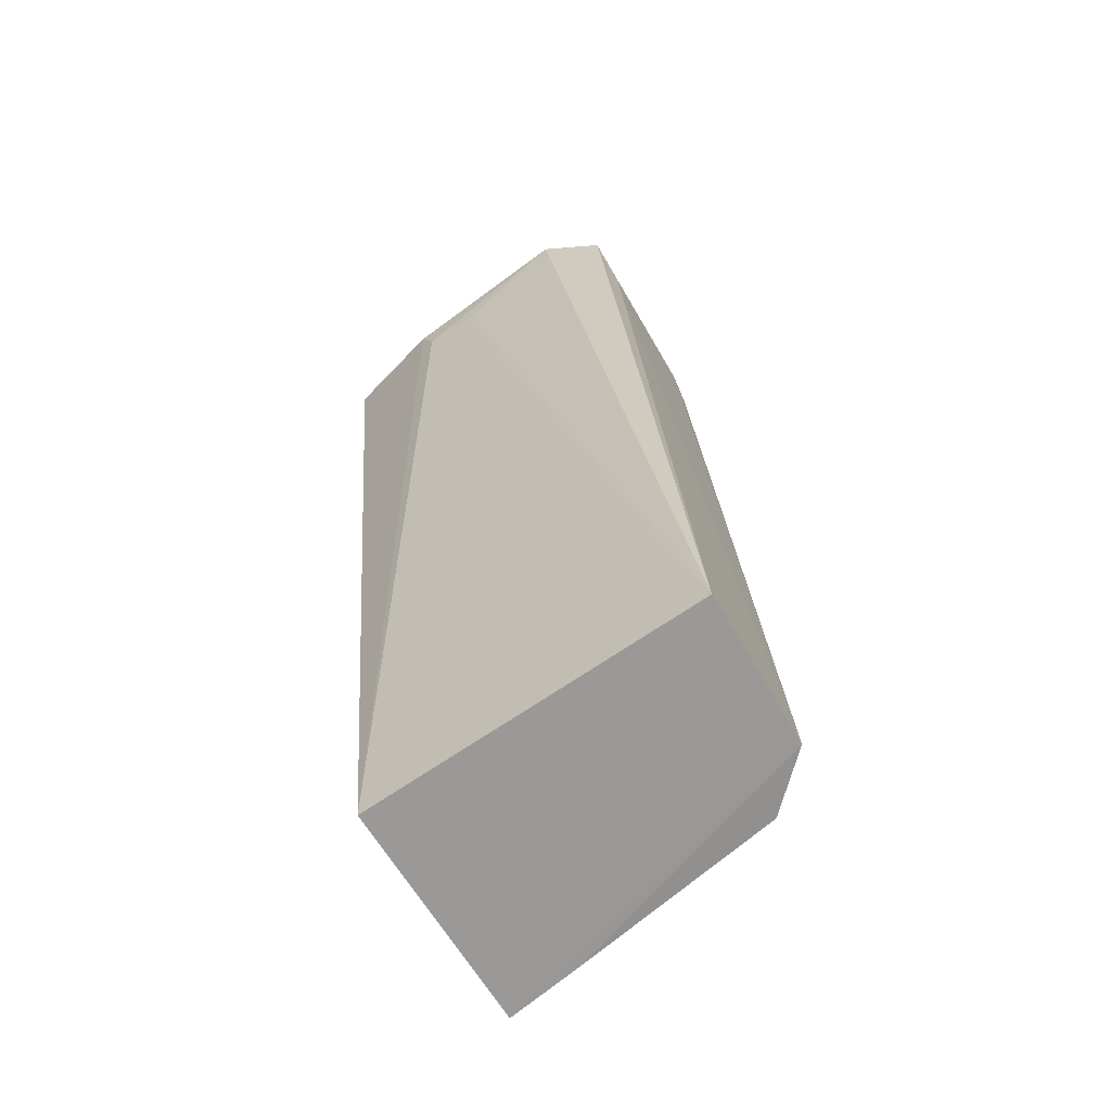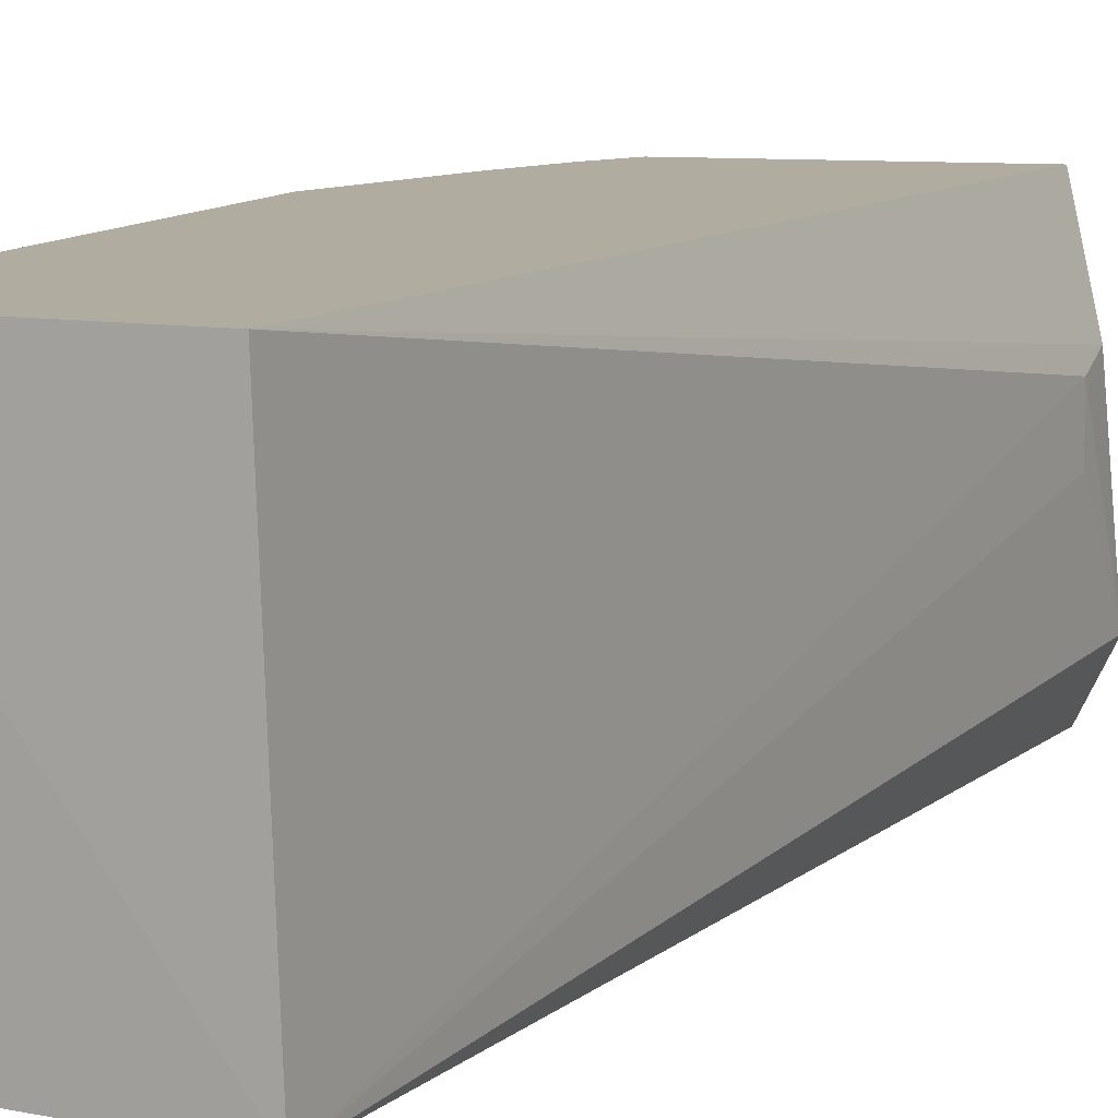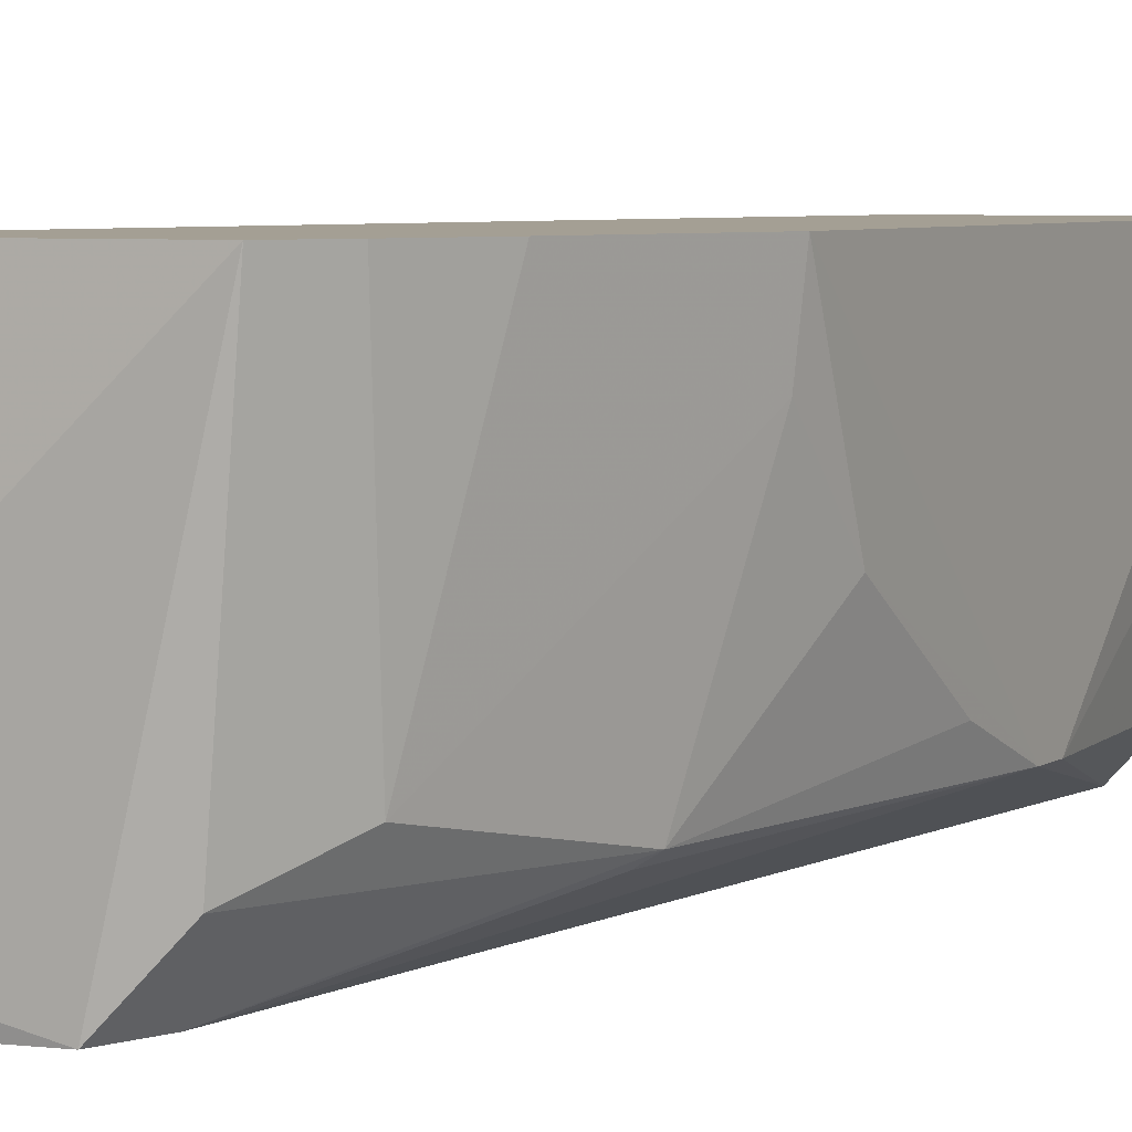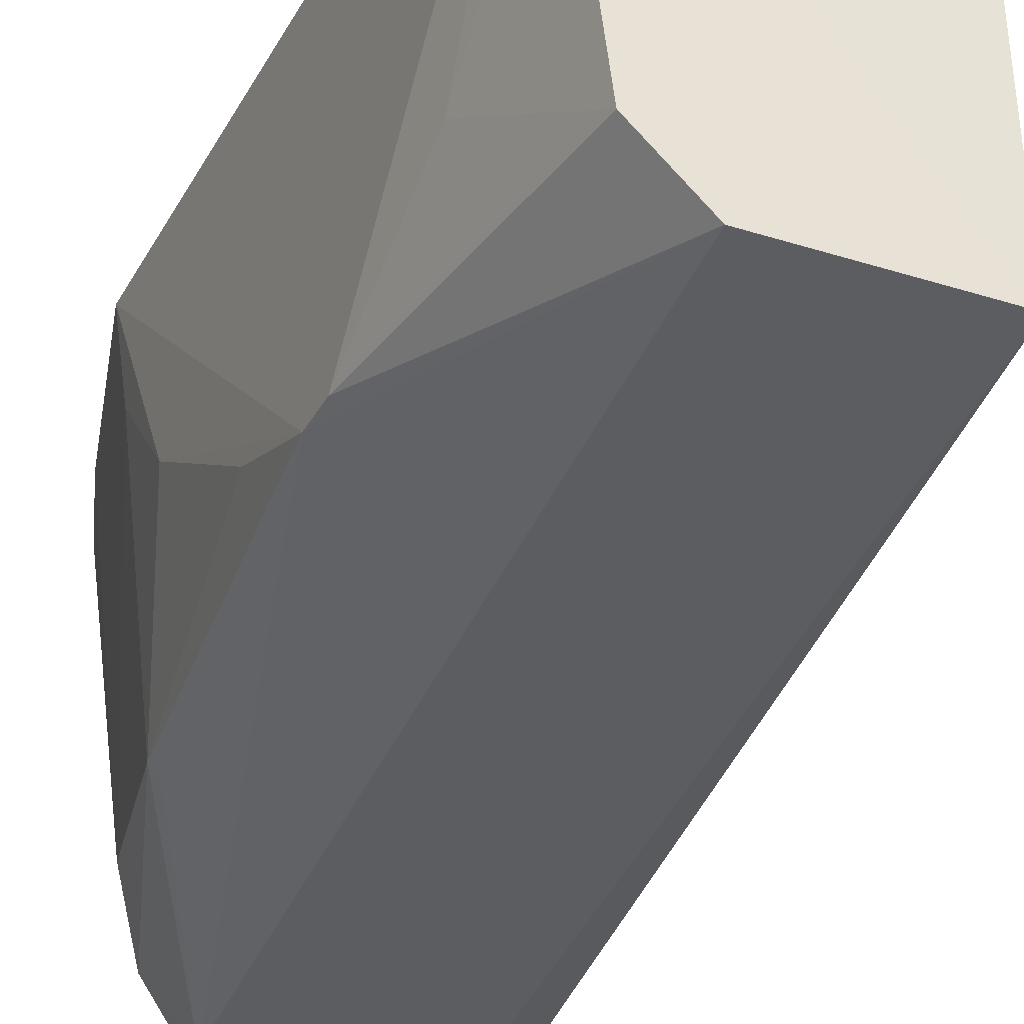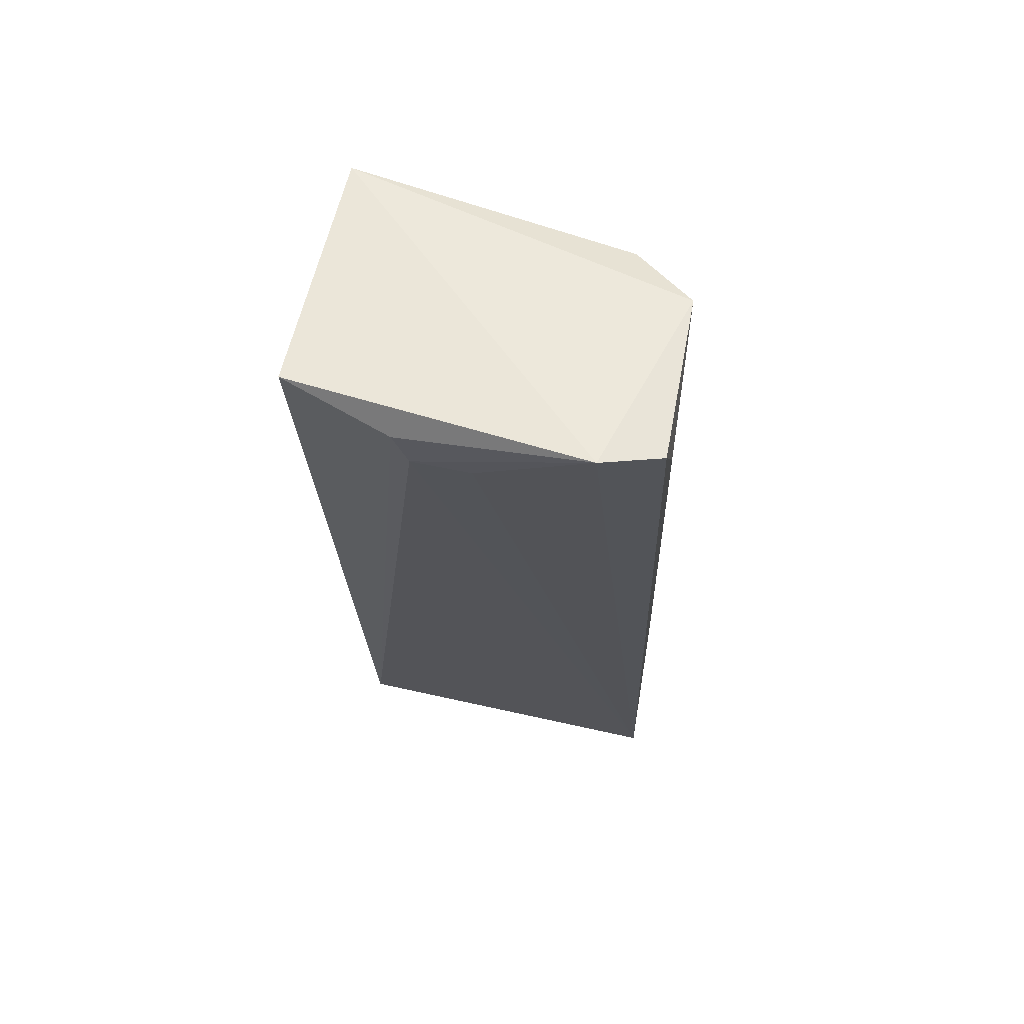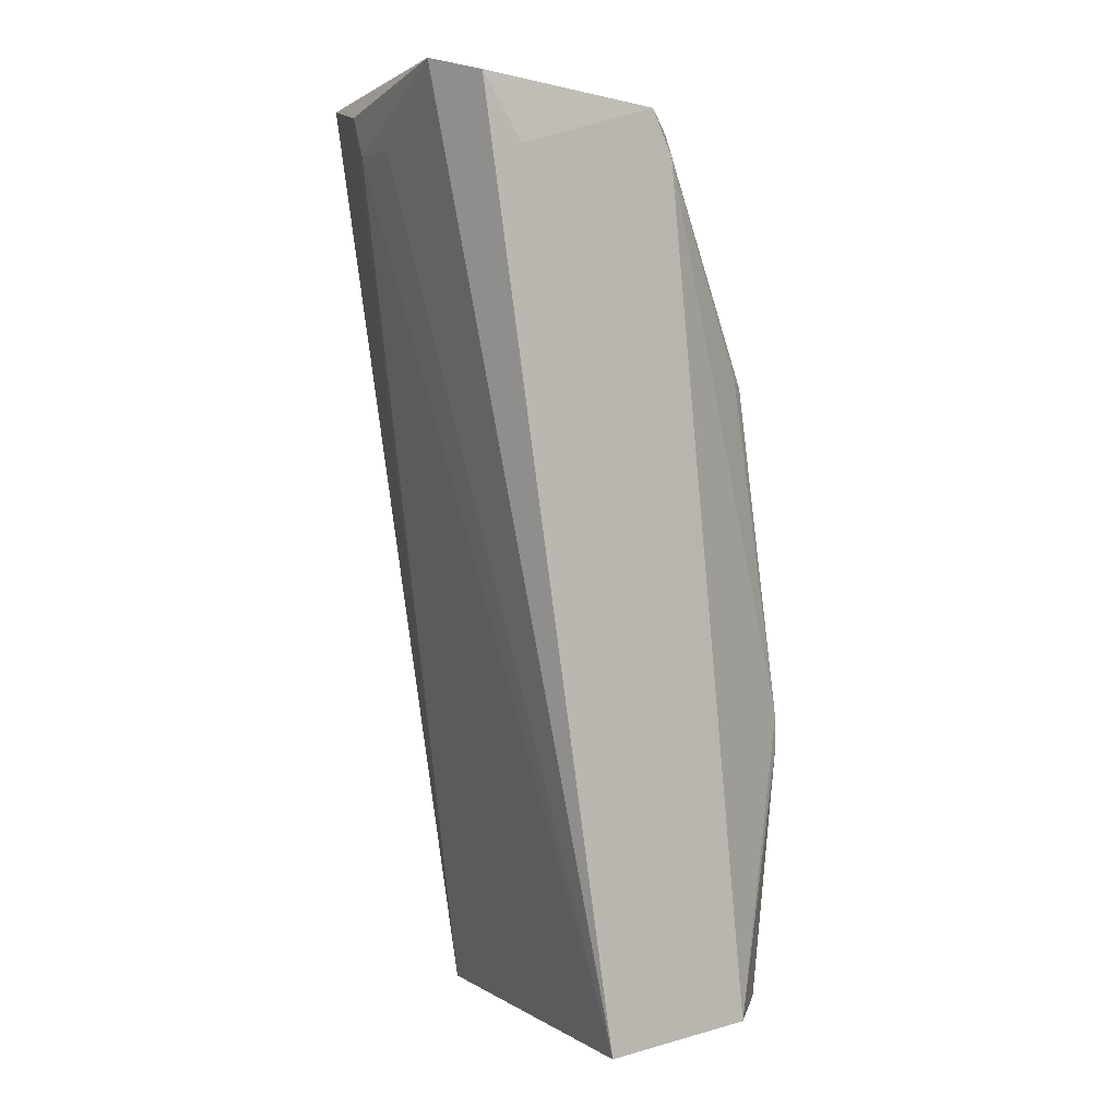
<metadata>
{"format":"obj","ext":"obj","renderer":"f3d","projection":"perspective","resolution":1024,"background":"white","views":[{"elev":-71.5,"azim":-58.1,"up":"+Z"},{"elev":10.0,"azim":-161.3,"up":"+Y"},{"elev":5.6,"azim":28.8,"up":"+Y"},{"elev":-34.6,"azim":154.4,"up":"+Y"},{"elev":60.1,"azim":-78.6,"up":"+Z"},{"elev":4.1,"azim":-30.3,"up":"+Z"}]}
</metadata>
<code>
v 0.06513 0.1178 0.0314
v 0.06795 0.1031 0.01769
v 0.07097 0.1178 -0.01498
v 0.05885 0.1177 -0.0157
v 0.04972 0.1028 0.03315
v 0.05826 0.09988 -0.01557
v 0.0517 0.1178 0.03259
v 0.07067 0.1178 0.01558
v 0.06058 0.1001 0.03126
v 0.06889 0.1028 -0.01465
v 0.05033 0.1115 0.02949
v 0.06565 0.1048 0.02665
v 0.05107 0.09991 0.03232
v 0.06633 0.1001 -0.01493
v 0.07036 0.103 0.0003039
v 0.0503 0.1086 0.02946
v 0.05022 0.1123 0.03151
v 0.06808 0.1178 0.02446
v 0.07017 0.1138 0.01544
v 0.06337 0.1032 0.03048
v 0.05307 0.09974 0.02906
v 0.07044 0.1138 -0.01492
v 0.07038 0.103 -0.00144
v 0.06173 0.1002 0.02896
v 0.06653 0.1178 0.02872
v 0.07031 0.1093 0.01153
v 0.07027 0.1071 -0.008164
v 0.06728 0.1026 0.01815
v 0.07029 0.1048 0.004788
f 6 4 3
f 7 1 3
f 7 3 4
f 7 5 1
f 8 3 1
f 9 1 5
f 11 4 6
f 13 9 5
f 13 5 6
f 14 6 3
f 16 11 6
f 16 6 5
f 16 5 11
f 17 7 4
f 17 4 11
f 17 11 5
f 17 5 7
f 18 12 8
f 18 8 1
f 19 12 2
f 19 8 12
f 20 2 12
f 20 12 1
f 20 1 9
f 21 13 6
f 21 9 13
f 21 14 9
f 21 6 14
f 22 14 3
f 22 10 14
f 23 15 14
f 23 14 10
f 23 3 8
f 23 8 15
f 24 9 14
f 24 14 15
f 24 20 9
f 24 2 20
f 25 18 1
f 25 1 12
f 25 12 18
f 26 15 8
f 26 8 19
f 26 19 2
f 27 23 10
f 27 10 22
f 27 22 3
f 27 3 23
f 28 24 15
f 28 15 2
f 28 2 24
f 29 26 2
f 29 2 15
f 29 15 26

</code>
